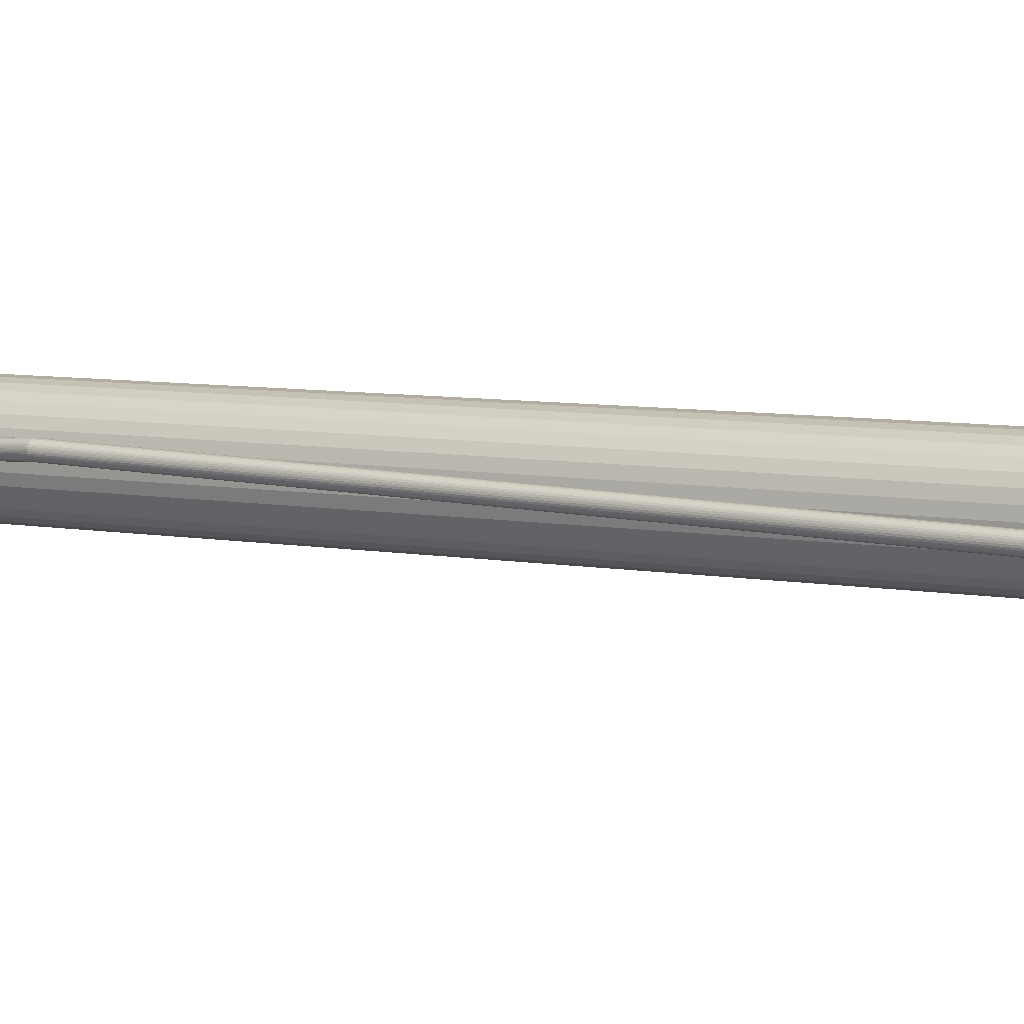
<metadata>
{"format":"obj","ext":"obj","renderer":"f3d","projection":"perspective","resolution":1024,"background":"white","views":[{"elev":6.1,"azim":-57.9,"up":"+Z"}]}
</metadata>
<code>
v -3.941 0.5593 36.99
v -2.576 4.862 36.98
v -3.936 0.5591 36.99
v -2.576 4.858 36.98
v -3.931 0.5588 36.99
v -2.576 4.853 36.98
v -3.927 0.5585 36.99
v -2.576 4.849 36.98
v -3.923 0.5583 37
v -2.575 4.845 36.99
v -3.92 0.5581 37
v -2.575 4.842 36.99
v -3.918 0.5579 37
v -2.575 4.84 36.99
v -3.917 0.5577 37.01
v -2.575 4.838 37
v -3.917 0.5576 37.01
v -2.575 4.838 37
v -3.917 0.5576 37.02
v -2.575 4.838 37.01
v -3.919 0.5576 37.02
v -2.575 4.84 37.01
v -3.921 0.5576 37.03
v -2.575 4.842 37.02
v -3.925 0.5577 37.03
v -2.575 4.845 37.02
v -3.928 0.5579 37.03
v -2.576 4.849 37.02
v -3.933 0.558 37.04
v -2.576 4.853 37.03
v -3.937 0.5582 37.04
v -2.576 4.858 37.03
v -3.942 0.5585 37.04
v -2.576 4.862 37.03
v -3.947 0.5587 37.04
v -2.576 4.867 37.03
v -3.952 0.559 37.03
v -2.576 4.872 37.03
v -3.956 0.5593 37.03
v -2.576 4.876 37.02
v -3.959 0.5595 37.03
v -2.576 4.88 37.02
v -3.962 0.5597 37.02
v -2.576 4.883 37.02
v -3.964 0.5599 37.02
v -2.577 4.885 37.01
v -3.966 0.5601 37.02
v -2.577 4.887 37.01
v -3.966 0.5602 37.01
v -2.577 4.887 37
v -3.965 0.5602 37.01
v -2.577 4.887 37
v -3.964 0.5602 37
v -2.577 4.885 36.99
v -3.961 0.5602 37
v -2.576 4.883 36.99
v -3.958 0.5601 36.99
v -2.576 4.88 36.99
v -3.954 0.56 36.99
v -2.576 4.876 36.98
v -3.95 0.5598 36.99
v -2.576 4.872 36.98
v -3.945 0.5596 36.99
v -2.576 4.867 36.98
v -3.792 3.476 37.04
v -3.788 3.476 37.04
v -3.783 3.476 37.04
v -3.779 3.475 37.05
v -3.775 3.475 37.05
v -3.772 3.475 37.05
v -3.77 3.475 37.06
v -3.769 3.475 37.06
v -3.769 3.474 37.07
v -3.769 3.474 37.07
v -3.771 3.474 37.08
v -3.773 3.474 37.08
v -3.776 3.475 37.08
v -3.78 3.475 37.09
v -3.785 3.475 37.09
v -3.789 3.475 37.09
v -3.794 3.475 37.09
v -3.799 3.476 37.09
v -3.803 3.476 37.09
v -3.808 3.476 37.09
v -3.811 3.476 37.08
v -3.814 3.477 37.08
v -3.816 3.477 37.08
v -3.818 3.477 37.07
v -3.818 3.477 37.07
v -3.817 3.477 37.06
v -3.816 3.477 37.06
v -3.813 3.477 37.05
v -3.81 3.477 37.05
v -3.806 3.477 37.05
v -3.802 3.477 37.04
v -3.797 3.476 37.04
v -3.862 2.017 37.02
v -3.857 2.017 37.02
v -3.853 2.017 37.02
v -3.849 2.017 37.02
v -3.846 2.017 37.03
v -3.844 2.016 37.03
v -3.843 2.016 37.04
v -3.843 2.016 37.04
v -3.843 2.016 37.05
v -3.845 2.016 37.05
v -3.847 2.016 37.05
v -3.851 2.016 37.06
v -3.854 2.016 37.06
v -3.859 2.016 37.06
v -3.863 2.017 37.06
v -3.868 2.017 37.06
v -3.873 2.017 37.06
v -3.878 2.017 37.06
v -3.882 2.018 37.06
v -3.885 2.018 37.06
v -3.888 2.018 37.05
v -3.89 2.018 37.05
v -3.892 2.018 37.04
v -3.892 2.019 37.04
v -3.891 2.019 37.03
v -3.89 2.019 37.03
v -3.887 2.019 37.03
v -3.884 2.019 37.02
v -3.88 2.018 37.02
v -3.876 2.018 37.02
v -3.871 2.018 37.02
v -3.866 2.018 37.01
v -3.493 4.391 36.98
v -3.489 4.388 36.98
v -3.485 4.386 36.98
v -3.482 4.383 36.98
v -3.479 4.381 36.99
v -3.476 4.38 36.99
v -3.474 4.379 36.99
v -3.473 4.378 37
v -3.473 4.378 37
v -3.474 4.378 37.01
v -3.475 4.379 37.01
v -3.477 4.38 37.02
v -3.48 4.382 37.02
v -3.483 4.384 37.02
v -3.487 4.386 37.03
v -3.491 4.389 37.03
v -3.495 4.391 37.03
v -3.499 4.394 37.03
v -3.503 4.396 37.03
v -3.506 4.399 37.02
v -3.509 4.401 37.02
v -3.511 4.403 37.02
v -3.513 4.404 37.01
v -3.514 4.405 37.01
v -3.514 4.405 37
v -3.514 4.404 37
v -3.512 4.404 36.99
v -3.51 4.402 36.99
v -3.508 4.401 36.99
v -3.504 4.399 36.98
v -3.501 4.396 36.98
v -3.497 4.394 36.98
v -3.829 2.747 37.03
v -3.825 2.747 37.03
v -3.82 2.746 37.03
v -3.816 2.746 37.03
v -3.812 2.746 37.04
v -3.809 2.746 37.04
v -3.807 2.746 37.04
v -3.806 2.745 37.05
v -3.806 2.745 37.05
v -3.806 2.745 37.06
v -3.808 2.745 37.06
v -3.81 2.745 37.07
v -3.814 2.745 37.07
v -3.817 2.745 37.07
v -3.822 2.746 37.08
v -3.826 2.746 37.08
v -3.831 2.746 37.08
v -3.836 2.746 37.08
v -3.841 2.747 37.08
v -3.845 2.747 37.07
v -3.848 2.747 37.07
v -3.851 2.747 37.07
v -3.853 2.748 37.06
v -3.855 2.748 37.06
v -3.855 2.748 37.05
v -3.854 2.748 37.05
v -3.853 2.748 37.04
v -3.85 2.748 37.04
v -3.847 2.748 37.04
v -3.843 2.748 37.03
v -3.839 2.747 37.03
v -3.834 2.747 37.03
v -3.183 4.862 36.99
v -3.181 4.857 36.99
v -3.179 4.853 36.99
v -3.178 4.849 36.99
v -3.176 4.846 37
v -3.175 4.843 37
v -3.174 4.842 37
v -3.174 4.84 37.01
v -3.174 4.84 37.01
v -3.174 4.841 37.02
v -3.175 4.842 37.02
v -3.176 4.844 37.03
v -3.177 4.847 37.03
v -3.179 4.85 37.03
v -3.181 4.854 37.04
v -3.183 4.859 37.04
v -3.185 4.863 37.04
v -3.187 4.867 37.04
v -3.189 4.871 37.04
v -3.191 4.875 37.03
v -3.192 4.878 37.03
v -3.193 4.881 37.03
v -3.194 4.883 37.02
v -3.195 4.884 37.02
v -3.195 4.885 37.01
v -3.194 4.884 37.01
v -3.194 4.883 37
v -3.192 4.881 37
v -3.191 4.878 37
v -3.189 4.874 36.99
v -3.187 4.87 36.99
v -3.185 4.866 36.99
v -3.899 1.288 37
v -3.894 1.288 37
v -3.89 1.288 37.01
v -3.886 1.288 37.01
v -3.883 1.287 37.01
v -3.881 1.287 37.02
v -3.88 1.287 37.02
v -3.88 1.287 37.03
v -3.88 1.287 37.03
v -3.882 1.287 37.04
v -3.884 1.287 37.04
v -3.888 1.287 37.04
v -3.891 1.287 37.05
v -3.896 1.287 37.05
v -3.9 1.287 37.05
v -3.905 1.288 37.05
v -3.91 1.288 37.05
v -3.915 1.288 37.05
v -3.919 1.288 37.05
v -3.922 1.289 37.04
v -3.925 1.289 37.04
v -3.927 1.289 37.03
v -3.929 1.289 37.03
v -3.929 1.289 37.02
v -3.928 1.289 37.02
v -3.927 1.289 37.02
v -3.924 1.289 37.01
v -3.921 1.289 37.01
v -3.917 1.289 37
v -3.913 1.289 37
v -3.908 1.289 37
v -3.903 1.289 37
v -2.96 4.915 36.98
v -2.959 4.91 36.98
v -2.958 4.906 36.98
v -2.957 4.902 36.99
v -2.956 4.898 36.99
v -2.955 4.895 36.99
v -2.955 4.893 37
v -2.955 4.892 37
v -2.955 4.891 37.01
v -2.955 4.892 37.01
v -2.955 4.893 37.02
v -2.956 4.895 37.02
v -2.957 4.898 37.02
v -2.958 4.902 37.03
v -2.959 4.906 37.03
v -2.96 4.911 37.03
v -2.961 4.916 37.03
v -2.962 4.92 37.03
v -2.963 4.925 37.03
v -2.964 4.929 37.03
v -2.965 4.932 37.02
v -2.966 4.935 37.02
v -2.966 4.937 37.01
v -2.967 4.939 37.01
v -2.967 4.939 37.01
v -2.966 4.939 37
v -2.966 4.937 37
v -2.965 4.935 36.99
v -2.965 4.932 36.99
v -2.964 4.928 36.99
v -2.963 4.924 36.98
v -2.961 4.919 36.98
v -3.351 4.584 36.98
v -3.349 4.58 36.98
v -3.346 4.577 36.98
v -3.344 4.574 36.99
v -3.342 4.571 36.99
v -3.341 4.57 36.99
v -3.341 4.569 37
v -3.341 4.568 37
v -3.341 4.569 37.01
v -3.342 4.57 37.01
v -3.343 4.572 37.02
v -3.345 4.575 37.02
v -3.348 4.578 37.02
v -3.35 4.581 37.03
v -3.353 4.585 37.03
v -3.356 4.589 37.03
v -3.358 4.593 37.03
v -3.361 4.597 37.03
v -3.363 4.6 37.02
v -3.365 4.603 37.02
v -3.367 4.605 37.02
v -3.368 4.607 37.01
v -3.369 4.608 37.01
v -3.369 4.609 37
v -3.368 4.608 37
v -3.368 4.607 36.99
v -3.366 4.605 36.99
v -3.364 4.602 36.99
v -3.362 4.599 36.98
v -3.359 4.596 36.98
v -3.357 4.592 36.98
v -3.354 4.588 36.98
v -3.655 3.989 37.01
v -3.651 3.987 37.01
v -3.647 3.986 37.02
v -3.644 3.985 37.02
v -3.641 3.984 37.02
v -3.639 3.983 37.03
v -3.638 3.982 37.03
v -3.637 3.982 37.04
v -3.638 3.982 37.04
v -3.64 3.983 37.05
v -3.642 3.983 37.05
v -3.645 3.984 37.06
v -3.649 3.986 37.06
v -3.653 3.987 37.06
v -3.657 3.989 37.06
v -3.662 3.99 37.06
v -3.666 3.992 37.06
v -3.67 3.993 37.06
v -3.674 3.995 37.06
v -3.678 3.996 37.05
v -3.681 3.997 37.05
v -3.683 3.998 37.05
v -3.684 3.998 37.04
v -3.684 3.998 37.04
v -3.683 3.998 37.03
v -3.682 3.998 37.03
v -3.679 3.997 37.02
v -3.676 3.996 37.02
v -3.673 3.995 37.02
v -3.669 3.994 37.01
v -3.664 3.992 37.01
v -3.66 3.99 37.01
v -3.811 3.112 37.04
v -3.806 3.111 37.04
v -3.802 3.111 37.04
v -3.797 3.111 37.04
v -3.794 3.111 37.04
v -3.791 3.11 37.05
v -3.789 3.11 37.05
v -3.787 3.11 37.06
v -3.787 3.11 37.06
v -3.788 3.11 37.07
v -3.789 3.11 37.07
v -3.792 3.11 37.07
v -3.795 3.11 37.08
v -3.799 3.11 37.08
v -3.803 3.11 37.08
v -3.808 3.11 37.08
v -3.813 3.111 37.08
v -3.817 3.111 37.08
v -3.822 3.111 37.08
v -3.826 3.112 37.08
v -3.83 3.112 37.08
v -3.833 3.112 37.07
v -3.835 3.112 37.07
v -3.836 3.112 37.06
v -3.836 3.112 37.06
v -3.836 3.112 37.05
v -3.834 3.112 37.05
v -3.832 3.112 37.05
v -3.829 3.112 37.04
v -3.825 3.112 37.04
v -3.82 3.112 37.04
v -3.816 3.112 37.04
v -3.843 2.382 37.02
v -3.839 2.382 37.02
v -3.834 2.382 37.03
v -3.831 2.381 37.03
v -3.828 2.381 37.03
v -3.826 2.381 37.04
v -3.824 2.381 37.04
v -3.824 2.381 37.05
v -3.825 2.381 37.05
v -3.826 2.381 37.06
v -3.829 2.381 37.06
v -3.832 2.381 37.06
v -3.836 2.381 37.07
v -3.84 2.381 37.07
v -3.845 2.381 37.07
v -3.85 2.382 37.07
v -3.854 2.382 37.07
v -3.859 2.382 37.07
v -3.863 2.382 37.07
v -3.867 2.383 37.06
v -3.87 2.383 37.06
v -3.872 2.383 37.05
v -3.873 2.383 37.05
v -3.873 2.383 37.05
v -3.873 2.383 37.04
v -3.871 2.383 37.04
v -3.869 2.383 37.03
v -3.866 2.383 37.03
v -3.862 2.383 37.03
v -3.857 2.383 37.02
v -3.853 2.383 37.02
v -3.848 2.382 37.02
v -3.882 1.714 37.01
v -3.877 1.714 37.01
v -3.873 1.713 37.01
v -3.868 1.713 37.01
v -3.865 1.713 37.02
v -3.862 1.713 37.02
v -3.86 1.712 37.03
v -3.858 1.712 37.03
v -3.858 1.712 37.03
v -3.859 1.712 37.04
v -3.86 1.712 37.04
v -3.863 1.712 37.05
v -3.866 1.712 37.05
v -3.87 1.712 37.05
v -3.874 1.713 37.06
v -3.879 1.713 37.06
v -3.884 1.713 37.06
v -3.888 1.713 37.06
v -3.893 1.714 37.06
v -3.897 1.714 37.05
v -3.901 1.714 37.05
v -3.904 1.714 37.05
v -3.906 1.715 37.04
v -3.907 1.715 37.04
v -3.907 1.715 37.03
v -3.907 1.715 37.03
v -3.905 1.715 37.02
v -3.903 1.715 37.02
v -3.9 1.715 37.02
v -3.896 1.715 37.01
v -3.891 1.714 37.01
v -3.887 1.714 37.01
v -3.917 0.9237 36.99
v -3.913 0.9234 37
v -3.908 0.9232 37
v -3.905 0.9229 37
v -3.902 0.9227 37.01
v -3.9 0.9225 37.01
v -3.899 0.9224 37.01
v -3.898 0.9222 37.02
v -3.899 0.9222 37.02
v -3.9 0.9222 37.03
v -3.903 0.9222 37.03
v -3.906 0.9223 37.04
v -3.91 0.9225 37.04
v -3.914 0.9226 37.04
v -3.919 0.9229 37.04
v -3.924 0.9231 37.04
v -3.929 0.9233 37.04
v -3.933 0.9236 37.04
v -3.937 0.9239 37.04
v -3.941 0.9241 37.04
v -3.944 0.9243 37.03
v -3.946 0.9245 37.03
v -3.947 0.9247 37.02
v -3.947 0.9248 37.02
v -3.947 0.9248 37.01
v -3.945 0.9248 37.01
v -3.943 0.9248 37
v -3.94 0.9247 37
v -3.936 0.9246 37
v -3.931 0.9244 37
v -3.927 0.9242 36.99
v -3.922 0.9239 36.99
v -2.701 0.4218 36.76
v -2.701 4.945 36.76
v -2.667 0.4218 36.76
v -2.667 4.945 36.76
v -2.634 0.4218 36.77
v -2.634 4.945 36.77
v -2.604 0.4218 36.79
v -2.604 4.945 36.79
v -2.577 0.4218 36.81
v -2.577 4.945 36.81
v -2.556 0.4218 36.84
v -2.556 4.945 36.84
v -2.539 0.4218 36.87
v -2.539 4.945 36.87
v -2.53 0.4218 36.9
v -2.53 4.945 36.9
v -2.526 0.4218 36.94
v -2.526 4.945 36.94
v -2.53 0.4218 36.97
v -2.53 4.945 36.97
v -2.539 0.4218 37
v -2.539 4.945 37
v -2.556 0.4218 37.03
v -2.556 4.945 37.03
v -2.577 0.4218 37.06
v -2.577 4.945 37.06
v -2.604 0.4218 37.08
v -2.604 4.945 37.08
v -2.634 0.4218 37.1
v -2.634 4.945 37.1
v -2.667 0.4218 37.11
v -2.667 4.945 37.11
v -2.701 0.4218 37.11
v -2.701 4.945 37.11
v -2.735 0.4218 37.11
v -2.735 4.945 37.11
v -2.768 0.4218 37.1
v -2.768 4.945 37.1
v -2.799 0.4218 37.08
v -2.799 4.945 37.08
v -2.825 0.4218 37.06
v -2.825 4.945 37.06
v -2.847 0.4218 37.03
v -2.847 4.945 37.03
v -2.863 0.4218 37
v -2.863 4.945 37
v -2.873 0.4218 36.97
v -2.873 4.945 36.97
v -2.876 0.4218 36.94
v -2.876 4.945 36.94
v -2.873 0.4218 36.9
v -2.873 4.945 36.9
v -2.863 0.4218 36.87
v -2.863 4.945 36.87
v -2.847 0.4218 36.84
v -2.847 4.945 36.84
v -2.825 0.4218 36.81
v -2.825 4.945 36.81
v -2.799 0.4218 36.79
v -2.799 4.945 36.79
v -2.768 0.4218 36.77
v -2.768 4.945 36.77
v -2.735 0.4218 36.76
v -2.735 4.945 36.76
f 257 2 4 258
f 258 4 6 259
f 259 6 8 260
f 260 8 10 261
f 261 10 12 262
f 262 12 14 263
f 263 14 16 264
f 264 16 18 265
f 265 18 20 266
f 266 20 22 267
f 267 22 24 268
f 268 24 26 269
f 269 26 28 270
f 270 28 30 271
f 271 30 32 272
f 272 32 34 273
f 273 34 36 274
f 274 36 38 275
f 275 38 40 276
f 276 40 42 277
f 277 42 44 278
f 278 44 46 279
f 279 46 48 280
f 280 48 50 281
f 281 50 52 282
f 282 52 54 283
f 283 54 56 284
f 284 56 58 285
f 285 58 60 286
f 286 60 62 287
f 4 2 64 62 60 58 56 54 52 50 48 46 44 42 40 38 36 34 32 30 28 26 24 22 20 18 16 14 12 10 8 6
f 287 62 64 288
f 288 64 2 257
f 1 3 5 7 9 11 13 15 17 19 21 23 25 27 29 31 33 35 37 39 41 43 45 47 49 51 53 55 57 59 61 63
f 384 96 65 353
f 383 95 96 384
f 382 94 95 383
f 381 93 94 382
f 380 92 93 381
f 379 91 92 380
f 378 90 91 379
f 377 89 90 378
f 376 88 89 377
f 375 87 88 376
f 374 86 87 375
f 373 85 86 374
f 372 84 85 373
f 371 83 84 372
f 370 82 83 371
f 369 81 82 370
f 368 80 81 369
f 367 79 80 368
f 366 78 79 367
f 365 77 78 366
f 364 76 77 365
f 363 75 76 364
f 362 74 75 363
f 361 73 74 362
f 360 72 73 361
f 359 71 72 360
f 358 70 71 359
f 357 69 70 358
f 356 68 69 357
f 355 67 68 356
f 354 66 67 355
f 353 65 66 354
f 417 128 97 418
f 418 97 98 419
f 419 98 99 420
f 420 99 100 421
f 421 100 101 422
f 422 101 102 423
f 423 102 103 424
f 424 103 104 425
f 425 104 105 426
f 426 105 106 427
f 427 106 107 428
f 428 107 108 429
f 429 108 109 430
f 430 109 110 431
f 431 110 111 432
f 432 111 112 433
f 433 112 113 434
f 434 113 114 435
f 435 114 115 436
f 436 115 116 437
f 437 116 117 438
f 438 117 118 439
f 439 118 119 440
f 440 119 120 441
f 441 120 121 442
f 442 121 122 443
f 443 122 123 444
f 444 123 124 445
f 445 124 125 446
f 446 125 126 447
f 447 126 127 448
f 448 127 128 417
f 351 160 129 352
f 350 159 160 351
f 349 158 159 350
f 348 157 158 349
f 347 156 157 348
f 346 155 156 347
f 345 154 155 346
f 344 153 154 345
f 343 152 153 344
f 342 151 152 343
f 341 150 151 342
f 340 149 150 341
f 339 148 149 340
f 338 147 148 339
f 337 146 147 338
f 336 145 146 337
f 335 144 145 336
f 334 143 144 335
f 333 142 143 334
f 332 141 142 333
f 331 140 141 332
f 330 139 140 331
f 329 138 139 330
f 328 137 138 329
f 327 136 137 328
f 326 135 136 327
f 325 134 135 326
f 324 133 134 325
f 323 132 133 324
f 322 131 132 323
f 321 130 131 322
f 352 129 130 321
f 416 161 162 385
f 385 162 163 386
f 386 163 164 387
f 387 164 165 388
f 388 165 166 389
f 389 166 167 390
f 390 167 168 391
f 391 168 169 392
f 392 169 170 393
f 393 170 171 394
f 394 171 172 395
f 395 172 173 396
f 396 173 174 397
f 397 174 175 398
f 398 175 176 399
f 399 176 177 400
f 400 177 178 401
f 401 178 179 402
f 402 179 180 403
f 403 180 181 404
f 404 181 182 405
f 405 182 183 406
f 406 183 184 407
f 407 184 185 408
f 408 185 186 409
f 409 186 187 410
f 410 187 188 411
f 411 188 189 412
f 412 189 190 413
f 413 190 191 414
f 414 191 192 415
f 415 192 161 416
f 319 224 193 320
f 318 223 224 319
f 317 222 223 318
f 316 221 222 317
f 315 220 221 316
f 314 219 220 315
f 313 218 219 314
f 312 217 218 313
f 311 216 217 312
f 310 215 216 311
f 309 214 215 310
f 308 213 214 309
f 307 212 213 308
f 306 211 212 307
f 305 210 211 306
f 304 209 210 305
f 303 208 209 304
f 302 207 208 303
f 301 206 207 302
f 300 205 206 301
f 299 204 205 300
f 298 203 204 299
f 297 202 203 298
f 296 201 202 297
f 295 200 201 296
f 294 199 200 295
f 293 198 199 294
f 292 197 198 293
f 291 196 197 292
f 290 195 196 291
f 289 194 195 290
f 320 193 194 289
f 479 255 256 480
f 478 254 255 479
f 477 253 254 478
f 476 252 253 477
f 475 251 252 476
f 474 250 251 475
f 473 249 250 474
f 472 248 249 473
f 471 247 248 472
f 470 246 247 471
f 469 245 246 470
f 468 244 245 469
f 467 243 244 468
f 466 242 243 467
f 465 241 242 466
f 464 240 241 465
f 463 239 240 464
f 462 238 239 463
f 461 237 238 462
f 460 236 237 461
f 459 235 236 460
f 458 234 235 459
f 457 233 234 458
f 456 232 233 457
f 455 231 232 456
f 454 230 231 455
f 453 229 230 454
f 452 228 229 453
f 451 227 228 452
f 450 226 227 451
f 449 225 226 450
f 480 256 225 449
f 224 288 257 193
f 223 287 288 224
f 222 286 287 223
f 221 285 286 222
f 220 284 285 221
f 219 283 284 220
f 218 282 283 219
f 217 281 282 218
f 216 280 281 217
f 215 279 280 216
f 214 278 279 215
f 213 277 278 214
f 212 276 277 213
f 211 275 276 212
f 210 274 275 211
f 209 273 274 210
f 208 272 273 209
f 207 271 272 208
f 206 270 271 207
f 205 269 270 206
f 204 268 269 205
f 203 267 268 204
f 202 266 267 203
f 201 265 266 202
f 200 264 265 201
f 199 263 264 200
f 198 262 263 199
f 197 261 262 198
f 196 260 261 197
f 195 259 260 196
f 194 258 259 195
f 193 257 258 194
f 129 320 289 130
f 130 289 290 131
f 131 290 291 132
f 132 291 292 133
f 133 292 293 134
f 134 293 294 135
f 135 294 295 136
f 136 295 296 137
f 137 296 297 138
f 138 297 298 139
f 139 298 299 140
f 140 299 300 141
f 141 300 301 142
f 142 301 302 143
f 143 302 303 144
f 144 303 304 145
f 145 304 305 146
f 146 305 306 147
f 147 306 307 148
f 148 307 308 149
f 149 308 309 150
f 150 309 310 151
f 151 310 311 152
f 152 311 312 153
f 153 312 313 154
f 154 313 314 155
f 155 314 315 156
f 156 315 316 157
f 157 316 317 158
f 158 317 318 159
f 159 318 319 160
f 160 319 320 129
f 65 352 321 66
f 66 321 322 67
f 67 322 323 68
f 68 323 324 69
f 69 324 325 70
f 70 325 326 71
f 71 326 327 72
f 72 327 328 73
f 73 328 329 74
f 74 329 330 75
f 75 330 331 76
f 76 331 332 77
f 77 332 333 78
f 78 333 334 79
f 79 334 335 80
f 80 335 336 81
f 81 336 337 82
f 82 337 338 83
f 83 338 339 84
f 84 339 340 85
f 85 340 341 86
f 86 341 342 87
f 87 342 343 88
f 88 343 344 89
f 89 344 345 90
f 90 345 346 91
f 91 346 347 92
f 92 347 348 93
f 93 348 349 94
f 94 349 350 95
f 95 350 351 96
f 96 351 352 65
f 161 353 354 162
f 162 354 355 163
f 163 355 356 164
f 164 356 357 165
f 165 357 358 166
f 166 358 359 167
f 167 359 360 168
f 168 360 361 169
f 169 361 362 170
f 170 362 363 171
f 171 363 364 172
f 172 364 365 173
f 173 365 366 174
f 174 366 367 175
f 175 367 368 176
f 176 368 369 177
f 177 369 370 178
f 178 370 371 179
f 179 371 372 180
f 180 372 373 181
f 181 373 374 182
f 182 374 375 183
f 183 375 376 184
f 184 376 377 185
f 185 377 378 186
f 186 378 379 187
f 187 379 380 188
f 188 380 381 189
f 189 381 382 190
f 190 382 383 191
f 191 383 384 192
f 192 384 353 161
f 127 415 416 128
f 126 414 415 127
f 125 413 414 126
f 124 412 413 125
f 123 411 412 124
f 122 410 411 123
f 121 409 410 122
f 120 408 409 121
f 119 407 408 120
f 118 406 407 119
f 117 405 406 118
f 116 404 405 117
f 115 403 404 116
f 114 402 403 115
f 113 401 402 114
f 112 400 401 113
f 111 399 400 112
f 110 398 399 111
f 109 397 398 110
f 108 396 397 109
f 107 395 396 108
f 106 394 395 107
f 105 393 394 106
f 104 392 393 105
f 103 391 392 104
f 102 390 391 103
f 101 389 390 102
f 100 388 389 101
f 99 387 388 100
f 98 386 387 99
f 97 385 386 98
f 128 416 385 97
f 255 448 417 256
f 254 447 448 255
f 253 446 447 254
f 252 445 446 253
f 251 444 445 252
f 250 443 444 251
f 249 442 443 250
f 248 441 442 249
f 247 440 441 248
f 246 439 440 247
f 245 438 439 246
f 244 437 438 245
f 243 436 437 244
f 242 435 436 243
f 241 434 435 242
f 240 433 434 241
f 239 432 433 240
f 238 431 432 239
f 237 430 431 238
f 236 429 430 237
f 235 428 429 236
f 234 427 428 235
f 233 426 427 234
f 232 425 426 233
f 231 424 425 232
f 230 423 424 231
f 229 422 423 230
f 228 421 422 229
f 227 420 421 228
f 226 419 420 227
f 225 418 419 226
f 256 417 418 225
f 1 480 449 3
f 3 449 450 5
f 5 450 451 7
f 7 451 452 9
f 9 452 453 11
f 11 453 454 13
f 13 454 455 15
f 15 455 456 17
f 17 456 457 19
f 19 457 458 21
f 21 458 459 23
f 23 459 460 25
f 25 460 461 27
f 27 461 462 29
f 29 462 463 31
f 31 463 464 33
f 33 464 465 35
f 35 465 466 37
f 37 466 467 39
f 39 467 468 41
f 41 468 469 43
f 43 469 470 45
f 45 470 471 47
f 47 471 472 49
f 49 472 473 51
f 51 473 474 53
f 53 474 475 55
f 55 475 476 57
f 57 476 477 59
f 59 477 478 61
f 61 478 479 63
f 63 479 480 1
f 481 482 484 483
f 483 484 486 485
f 485 486 488 487
f 487 488 490 489
f 489 490 492 491
f 491 492 494 493
f 493 494 496 495
f 495 496 498 497
f 497 498 500 499
f 499 500 502 501
f 501 502 504 503
f 503 504 506 505
f 505 506 508 507
f 507 508 510 509
f 509 510 512 511
f 511 512 514 513
f 513 514 516 515
f 515 516 518 517
f 517 518 520 519
f 519 520 522 521
f 521 522 524 523
f 523 524 526 525
f 525 526 528 527
f 527 528 530 529
f 529 530 532 531
f 531 532 534 533
f 533 534 536 535
f 535 536 538 537
f 537 538 540 539
f 539 540 542 541
f 484 482 544 542 540 538 536 534 532 530 528 526 524 522 520 518 516 514 512 510 508 506 504 502 500 498 496 494 492 490 488 486
f 541 542 544 543
f 543 544 482 481
f 481 483 485 487 489 491 493 495 497 499 501 503 505 507 509 511 513 515 517 519 521 523 525 527 529 531 533 535 537 539 541 543

</code>
